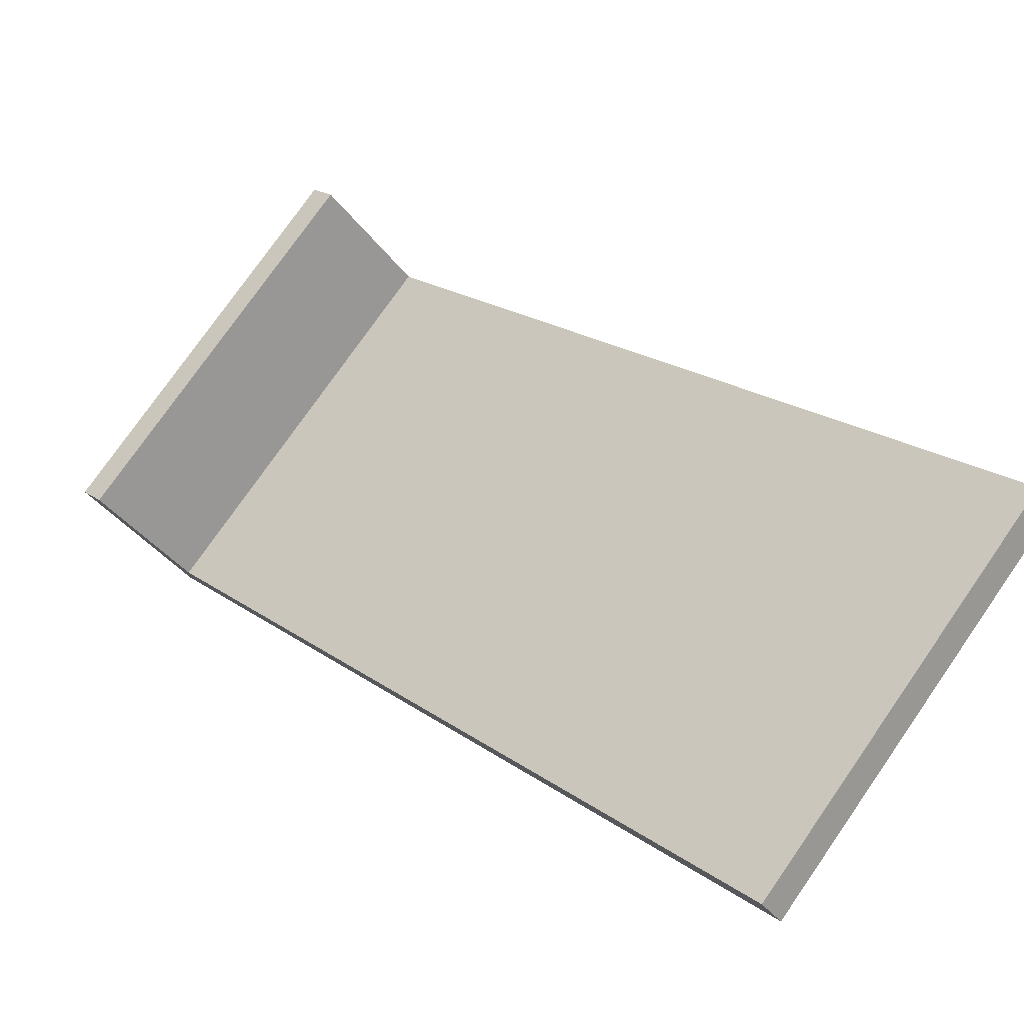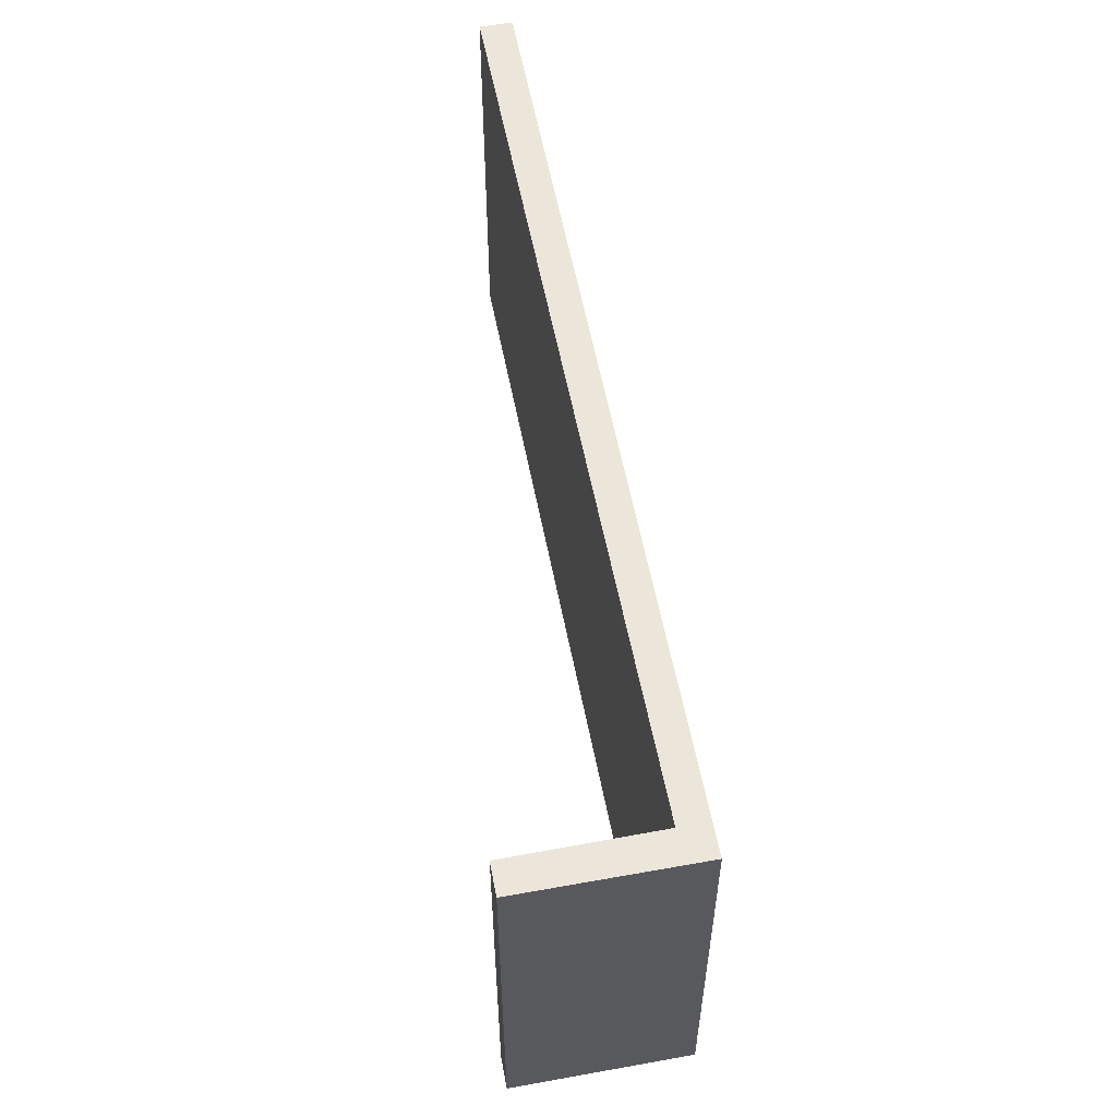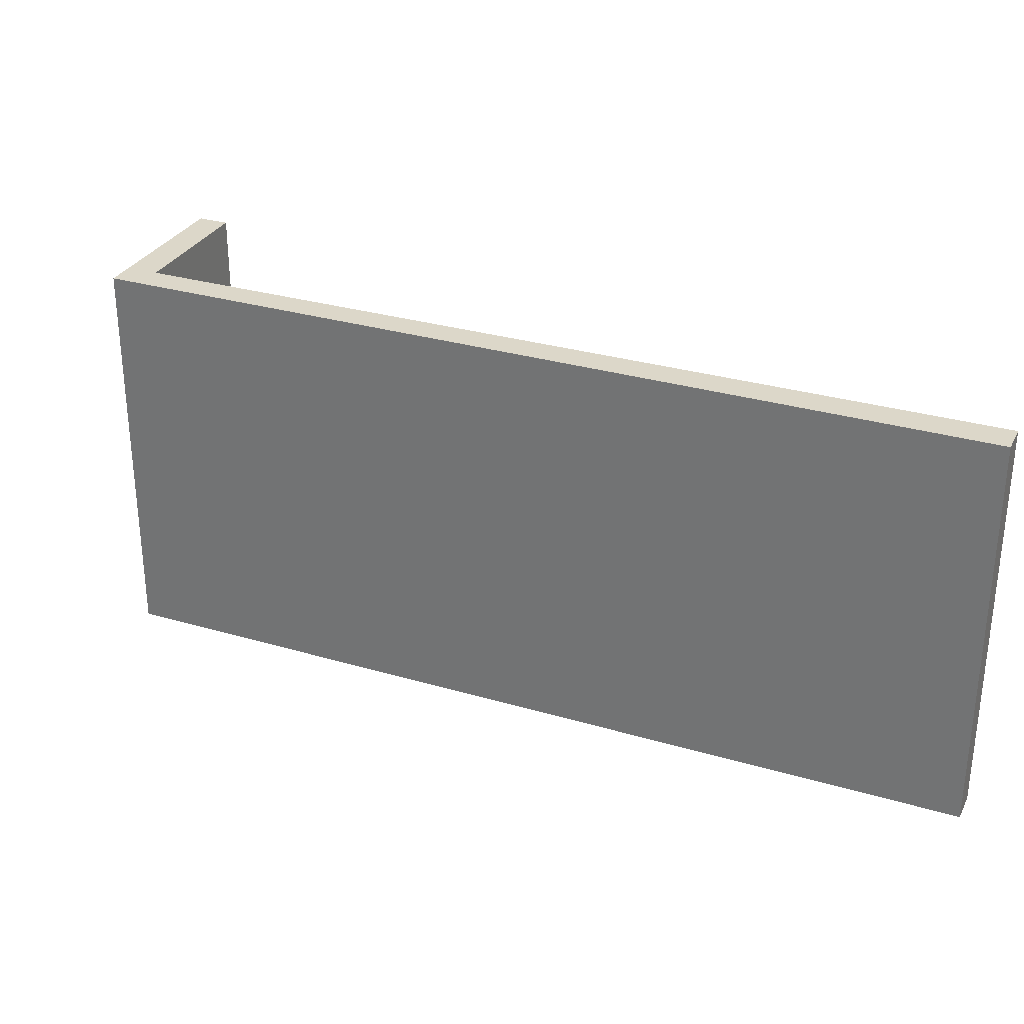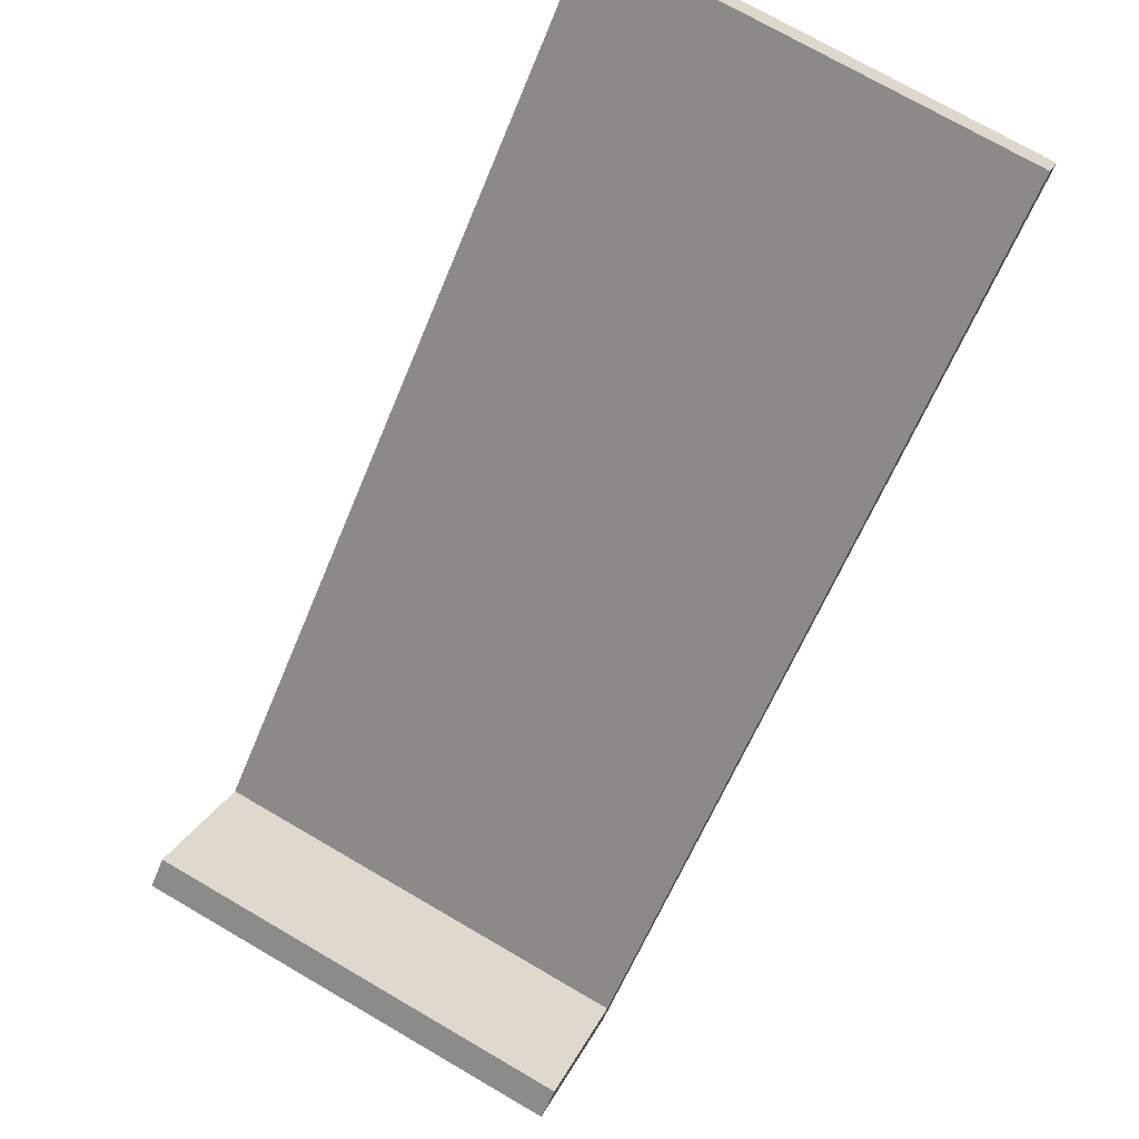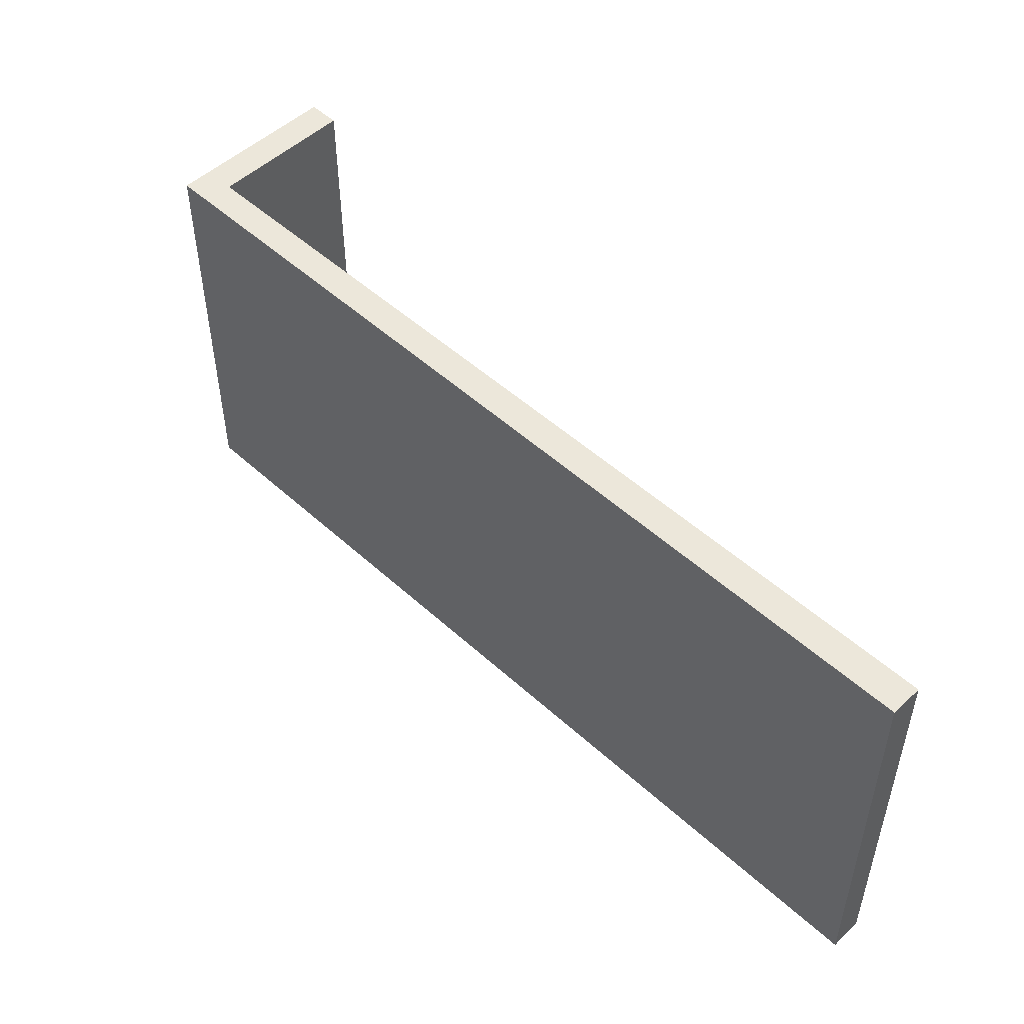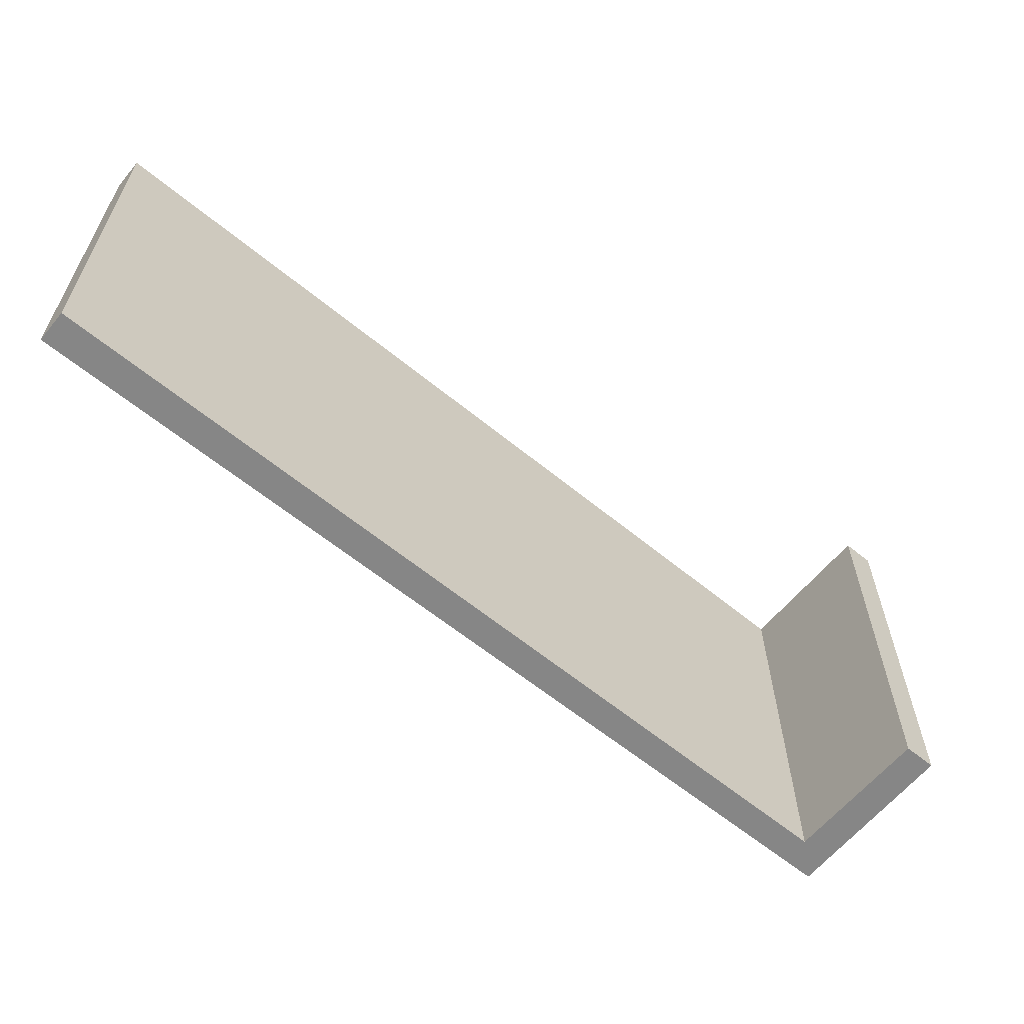
<metadata>
{"format":"obj","ext":"obj","renderer":"f3d","projection":"perspective","resolution":1024,"background":"white","views":[{"elev":77.3,"azim":-145.1,"up":"+Z"},{"elev":56.8,"azim":120.5,"up":"+Y"},{"elev":30.3,"azim":-115.6,"up":"+Y"},{"elev":74.0,"azim":120.1,"up":"+Z"},{"elev":50.8,"azim":-94.0,"up":"+Y"},{"elev":-62.2,"azim":1.7,"up":"+Y"}]}
</metadata>
<code>
v  0 11.76 7.203e-16
v  0.615 11.76 0.703
v  11.12 11.76 -9.724
v  19.72 11.76 -16.13
v  19.86 11.76 -17.37
v  22.49 11.76 -13.01
v  23.17 11.76 -13.6
v  22.49 7.963e-16 -13.01
v  23.17 8.326e-16 -13.6
v  0.615 -4.305e-17 0.703
v  19.72 9.877e-16 -16.13
v  19.86 1.064e-15 -17.37
v  11.12 5.954e-16 -9.724
v  0 0 0
g defaultobject
f 1 2 3
f 4 3 2
f 5 3 4
f 6 5 4
f 7 5 6
f 8 7 6
f 7 8 9
f 10 4 2
f 4 10 11
f 9 5 7
f 5 9 12
f 12 3 5
f 3 12 1
f 1 12 13
f 1 13 14
f 14 2 1
f 2 14 10
f 11 6 4
f 6 11 8
f 14 13 10
f 11 10 13
f 12 11 13
f 8 11 12
f 9 8 12

</code>
